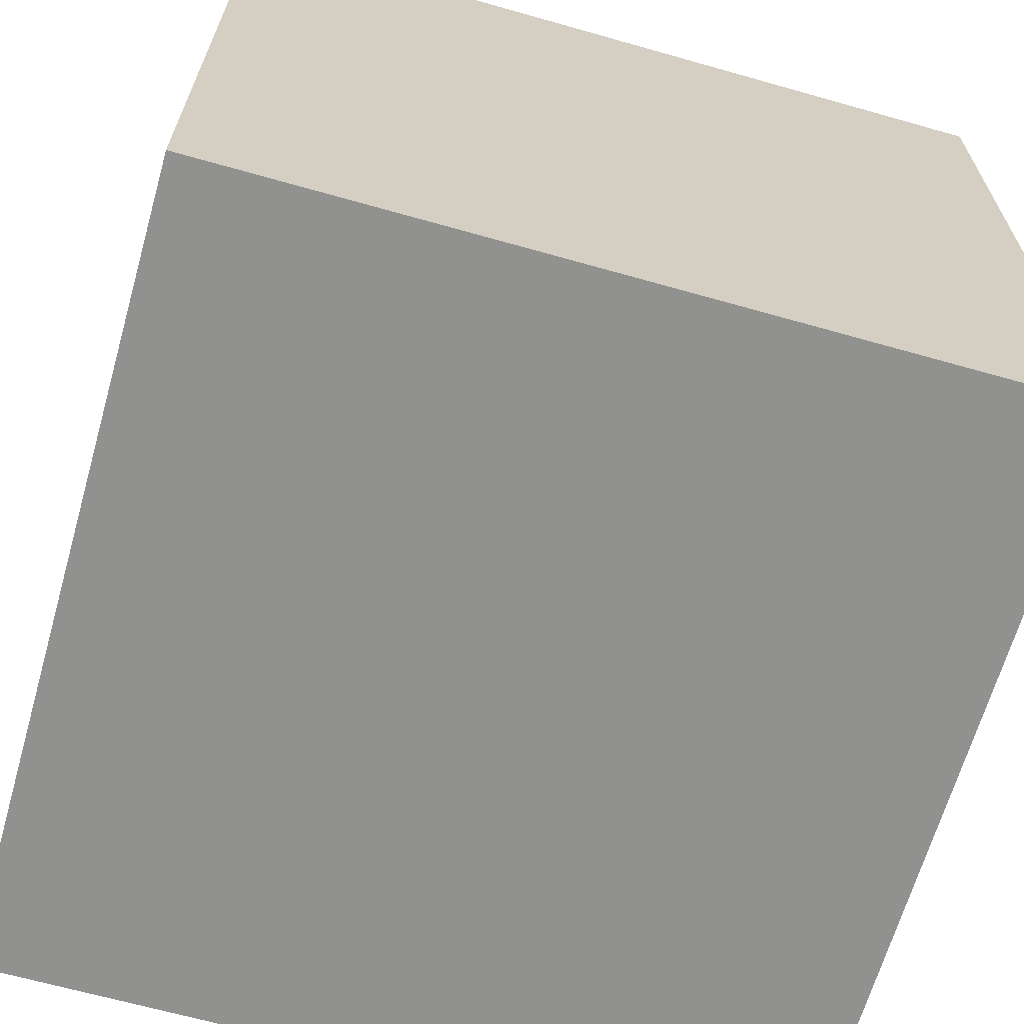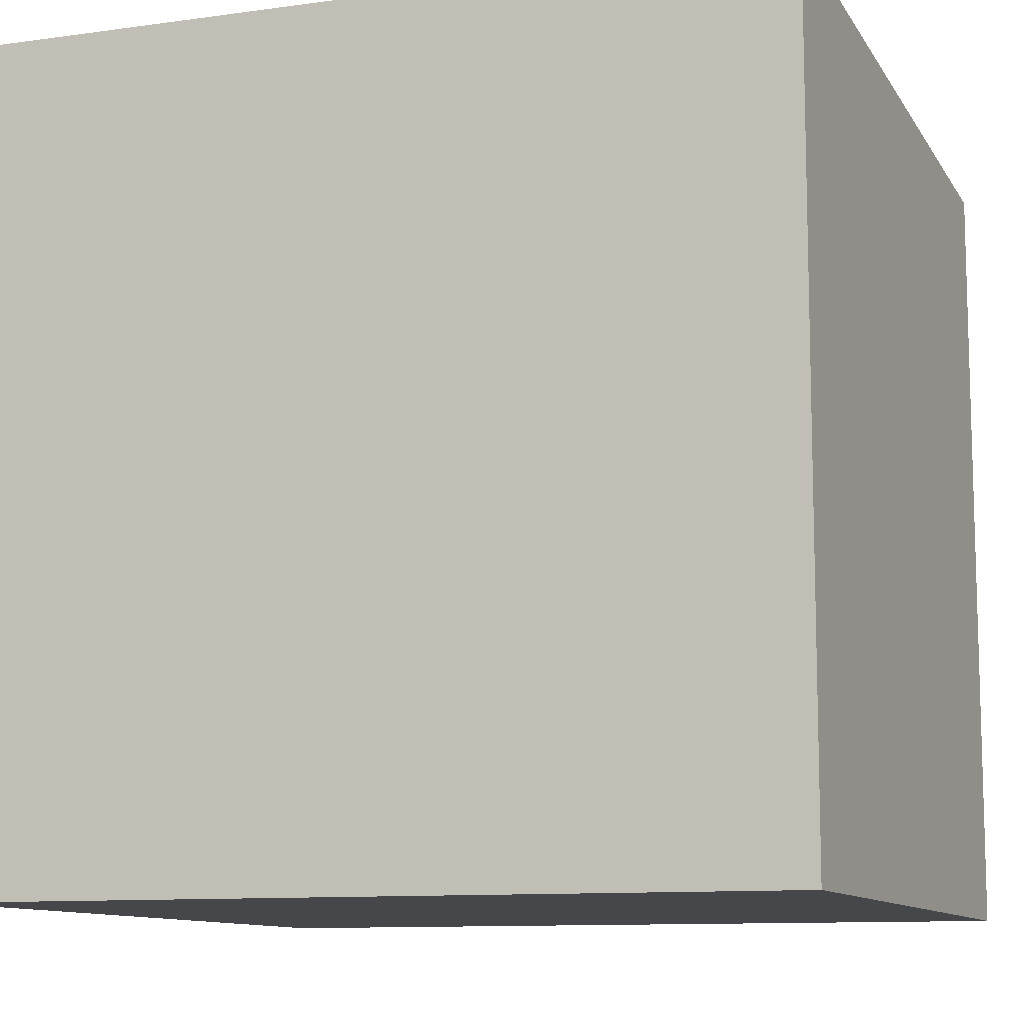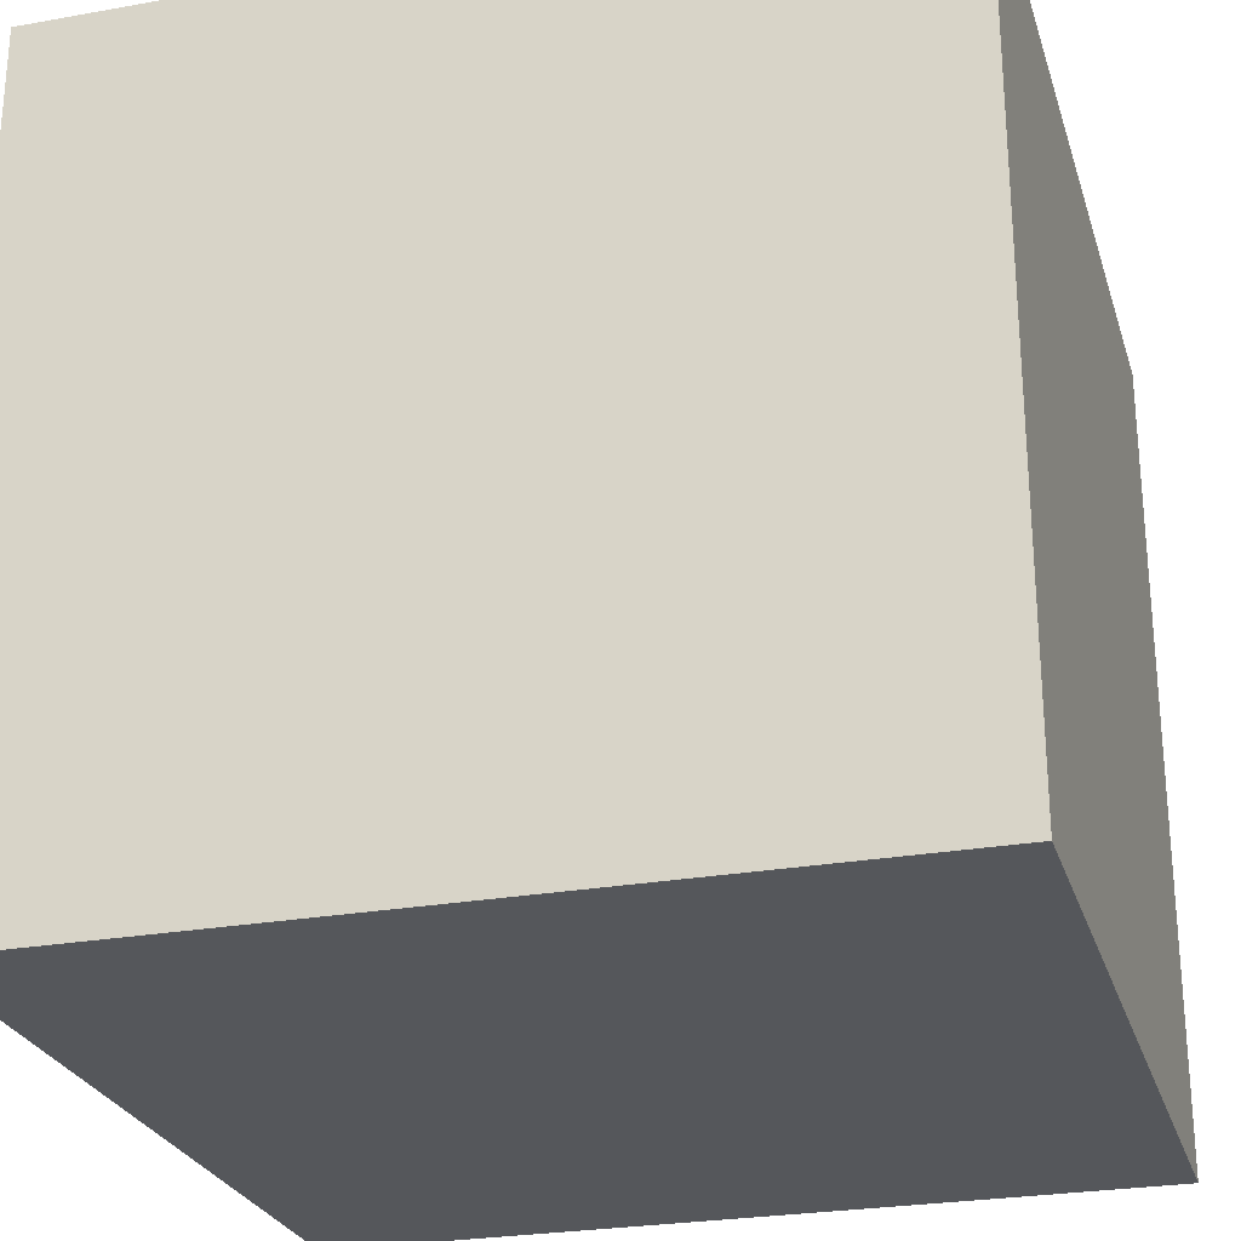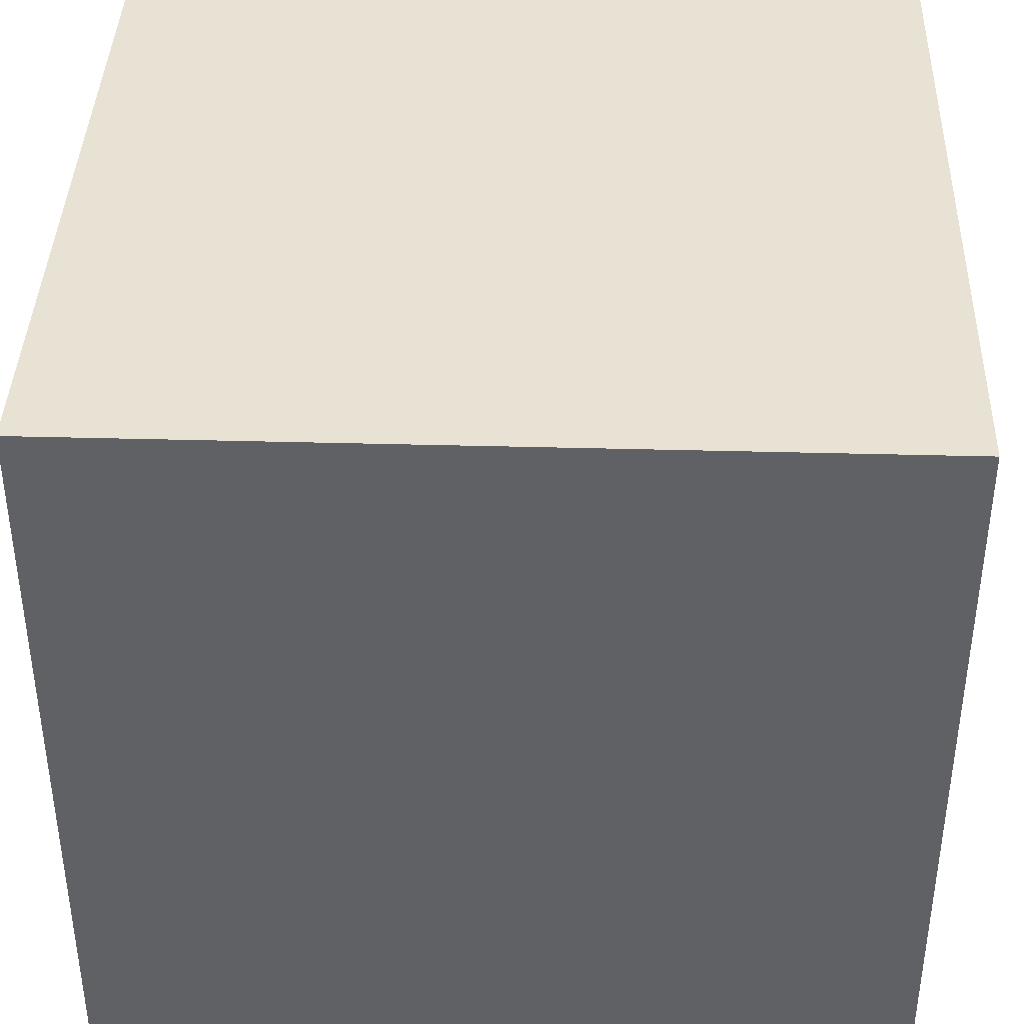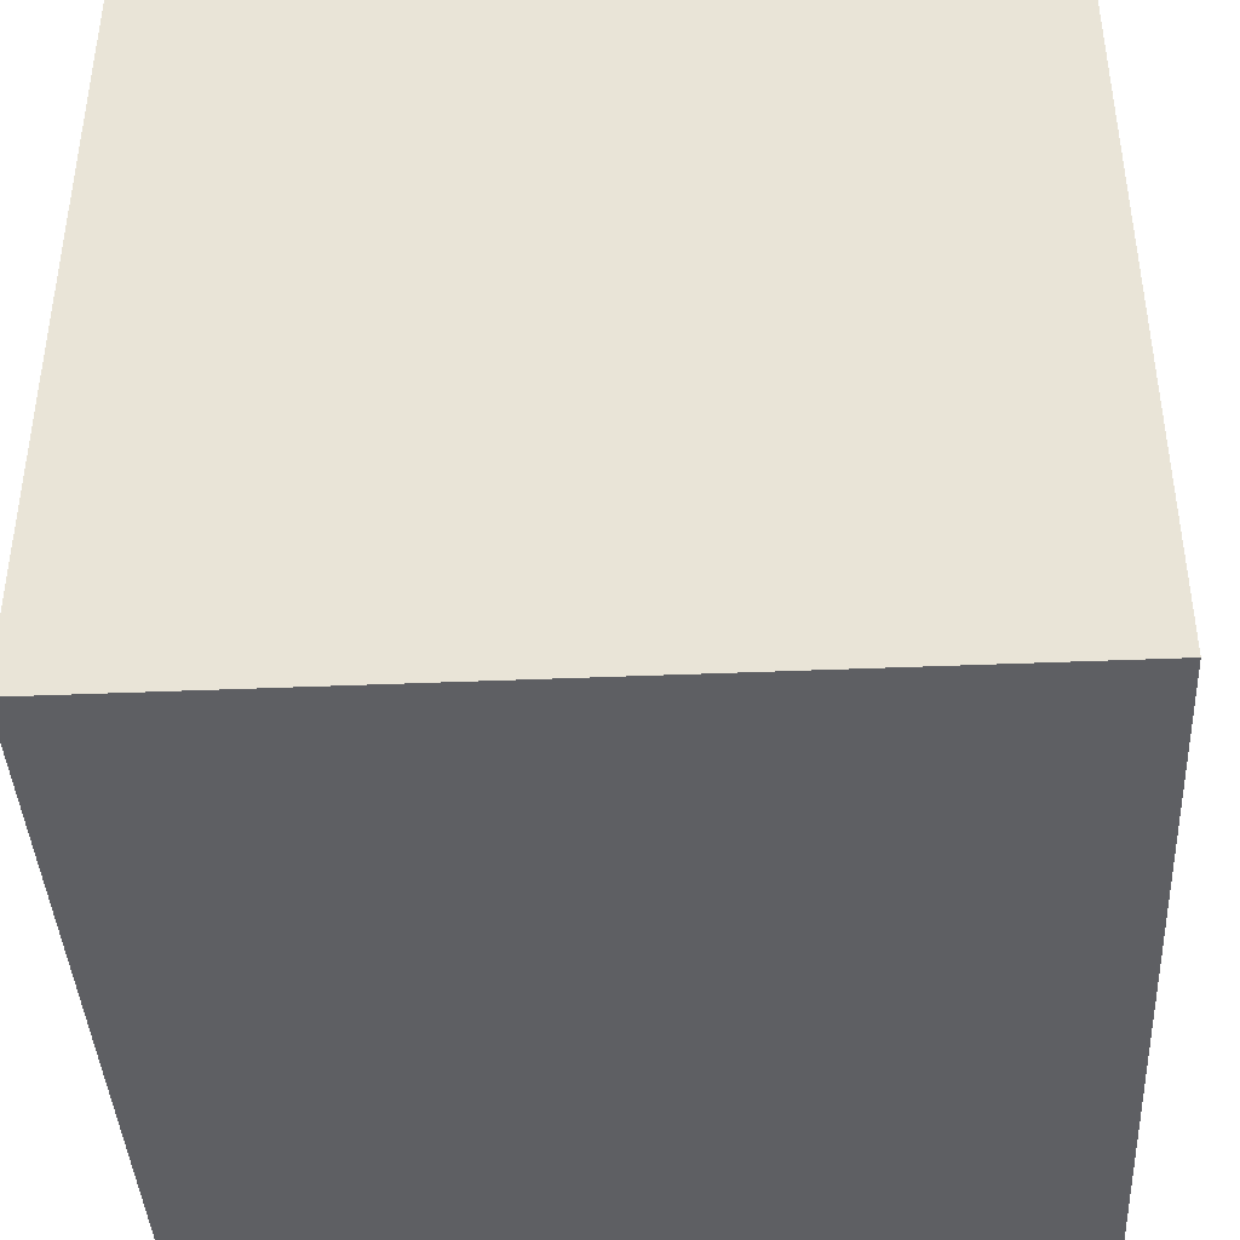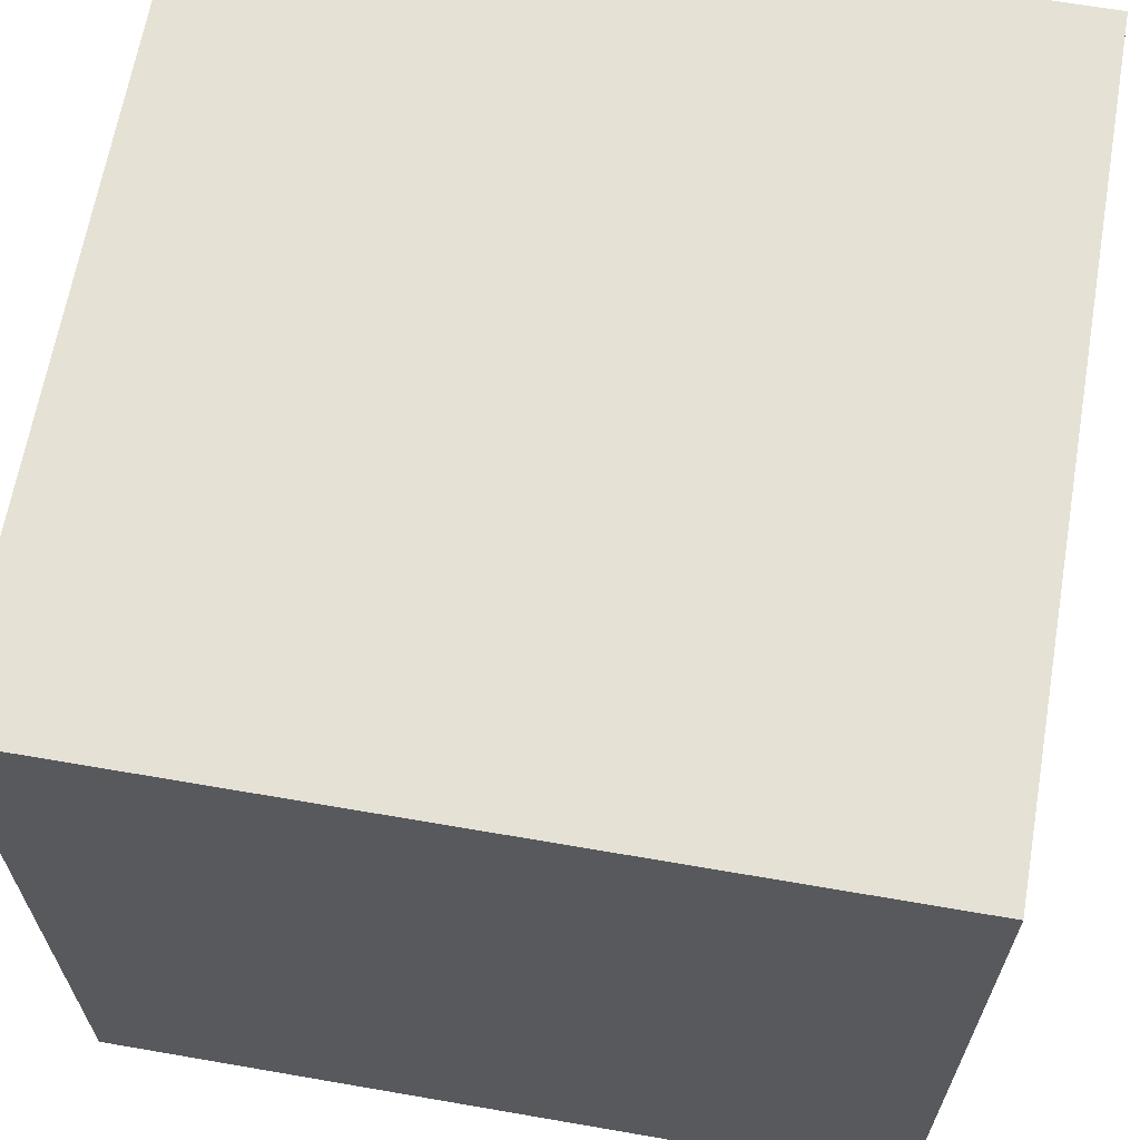
<metadata>
{"format":"obj","ext":"obj","renderer":"f3d","projection":"perspective","resolution":1024,"background":"white","views":[{"elev":-65.9,"azim":164.1,"up":"+Y"},{"elev":-10.6,"azim":-70.7,"up":"+Y"},{"elev":-26.2,"azim":15.8,"up":"+Z"},{"elev":39.7,"azim":91.9,"up":"+Y"},{"elev":-41.2,"azim":92.9,"up":"+Y"},{"elev":65.1,"azim":-170.1,"up":"+Y"}]}
</metadata>
<code>
v -0.2 -0.2 0.2
v -0.2 0.2 0.2
v 0.2 0.2 0.2
v 0.2 -0.2 0.2
v -0.2 0.2 0.2
v -0.2 0.2 -0.2
v 0.2 0.2 -0.2
v 0.2 0.2 0.2
v -0.2 0.2 -0.2
v -0.2 -0.2 -0.2
v 0.2 -0.2 -0.2
v 0.2 0.2 -0.2
v -0.2 -0.2 -0.2
v -0.2 -0.2 0.2
v 0.2 -0.2 0.2
v 0.2 -0.2 -0.2
v 0.2 -0.2 0.2
v 0.2 0.2 0.2
v 0.2 0.2 -0.2
v 0.2 -0.2 -0.2
v -0.2 -0.2 -0.2
v -0.2 0.2 -0.2
v -0.2 0.2 0.2
v -0.2 -0.2 0.2
g pCube69_1666_53
f 1 3 2
f 1 4 3
f 5 7 6
f 5 8 7
f 9 11 10
f 9 12 11
f 13 15 14
f 13 16 15
f 17 19 18
f 17 20 19
f 21 23 22
f 21 24 23

</code>
